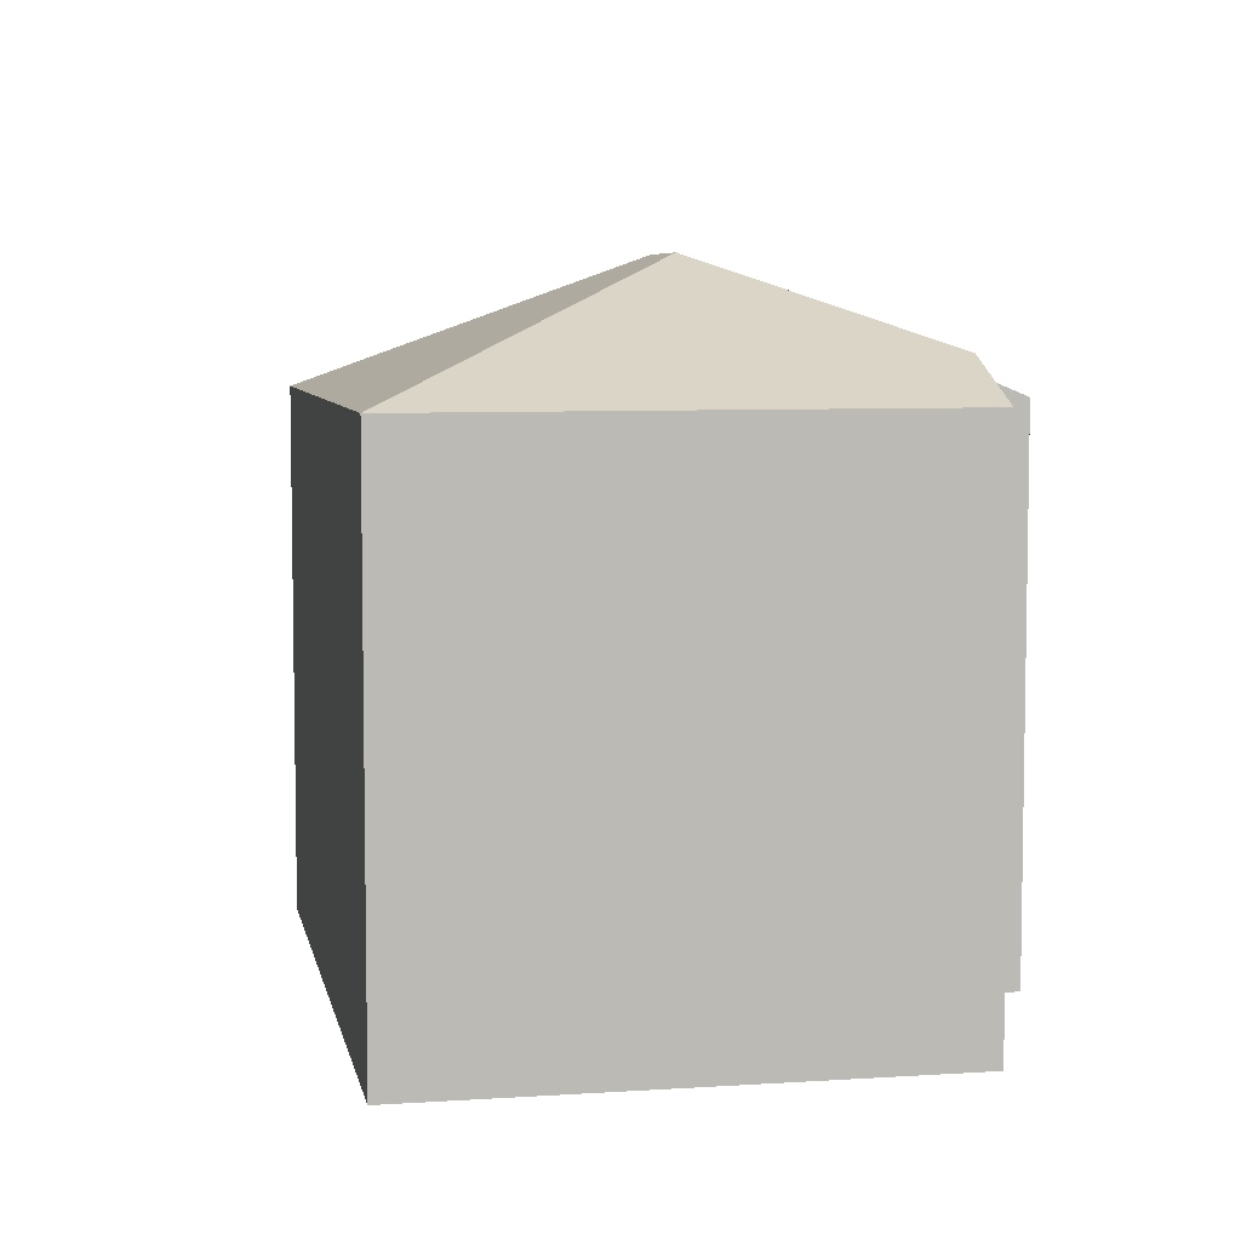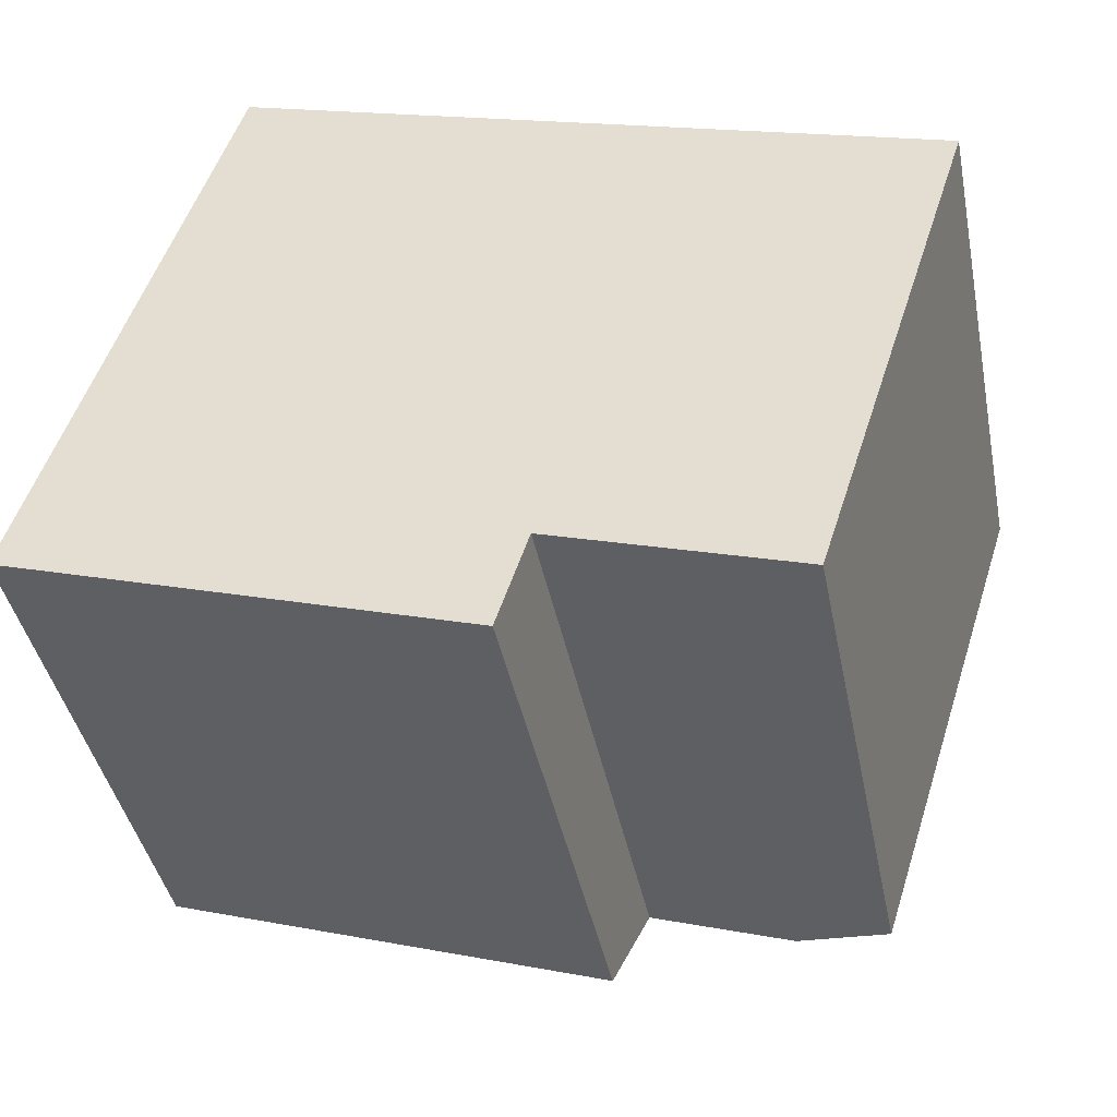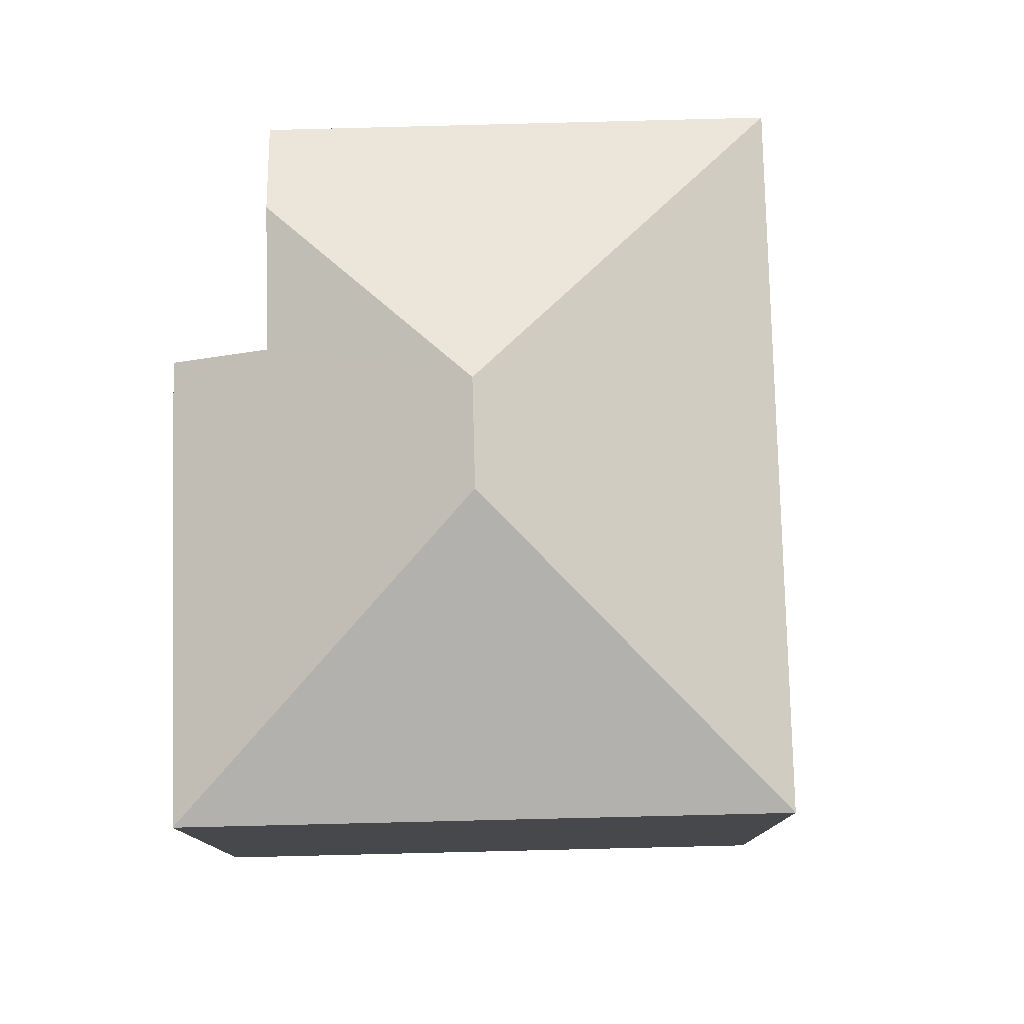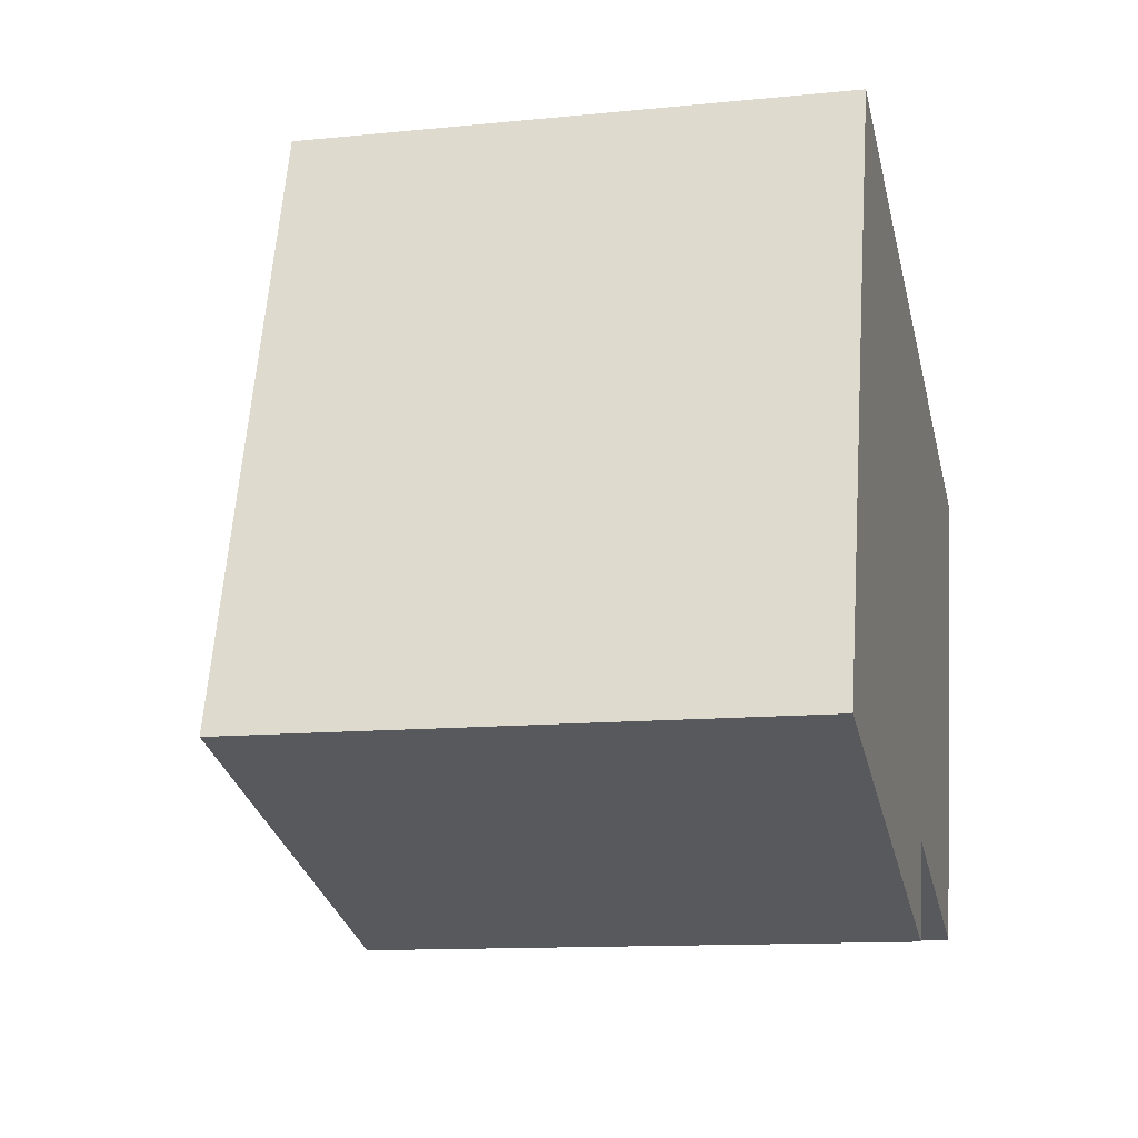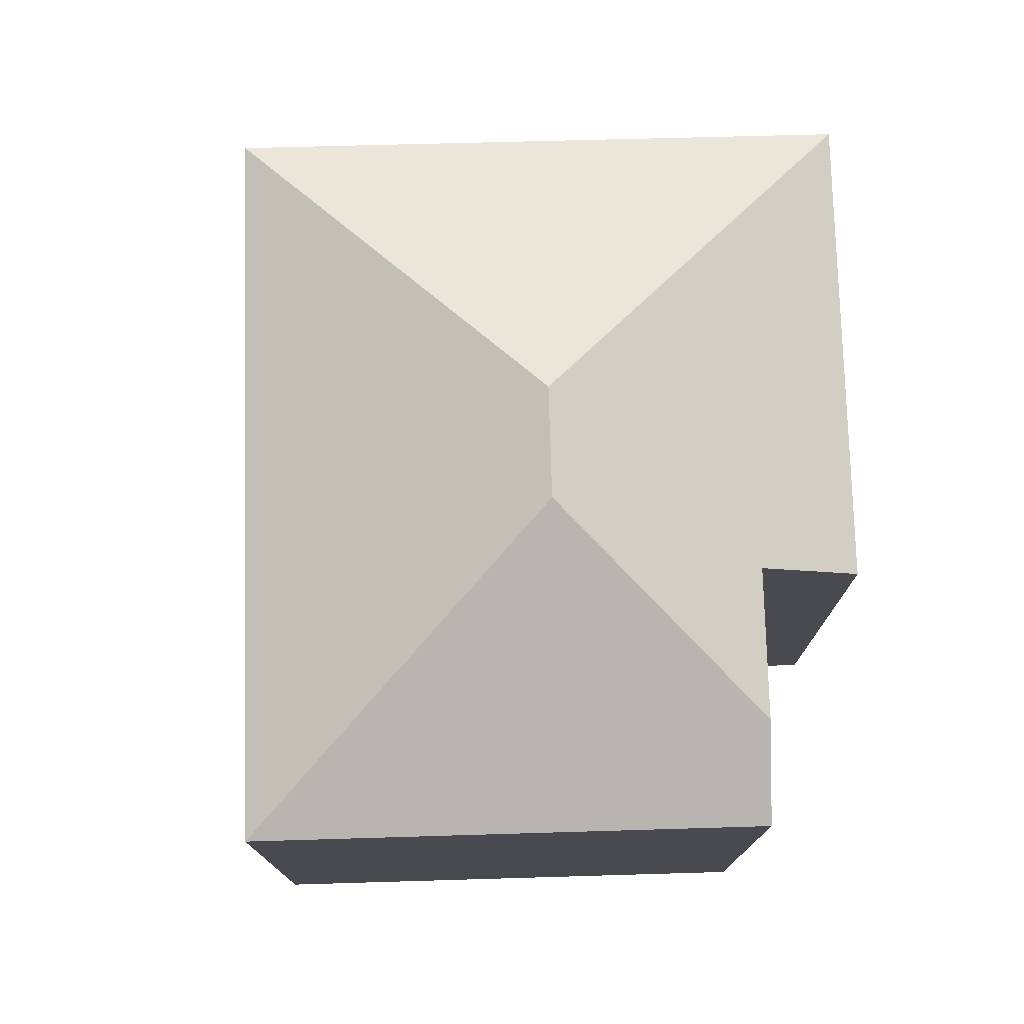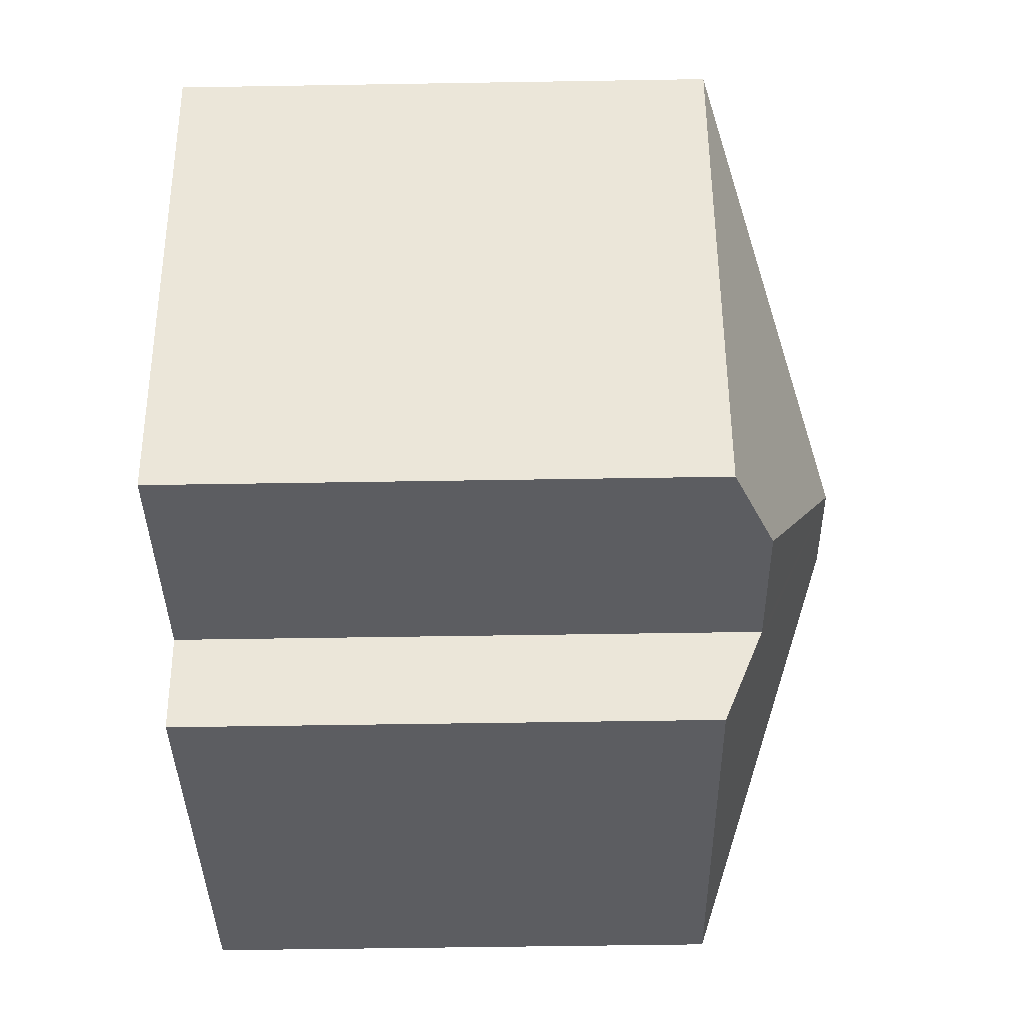
<metadata>
{"format":"obj","ext":"obj","renderer":"f3d","projection":"perspective","resolution":1024,"background":"white","views":[{"elev":6.4,"azim":96.9,"up":"+Y"},{"elev":-41.8,"azim":11.3,"up":"+Z"},{"elev":78.4,"azim":-73.7,"up":"+Y"},{"elev":-11.9,"azim":-76.4,"up":"+Z"},{"elev":76.4,"azim":106.2,"up":"+Y"},{"elev":-54.7,"azim":91.0,"up":"+Z"}]}
</metadata>
<code>
v  7.12 9.605 2.39
v  2.704 7.768 8.491
v  12.73 7.762 5.283
v  5.598 9.605 2.881
v  0 7.768 4.757e-16
v  10.43 7.776 -1.833
v  9.067 8.368 -1.393
v  6.988 8.367 -0.723
v  6.541 7.768 -2.109
v  6.359 7.768 -2.05
v  0.181 7.768 -0.058
v  6.541 1.291e-16 -2.109
v  6.359 1.255e-16 -2.05
v  0.181 3.551e-18 -0.058
v  0 0 0
v  10.43 1.122e-16 -1.833
v  6.988 4.427e-17 -0.723
v  9.067 8.53e-17 -1.393
v  2.704 -5.199e-16 8.491
v  12.73 -3.235e-16 5.283
g defaultobject
f 1 2 3
f 2 1 4
f 4 5 2
f 6 1 3
f 1 6 7
f 8 1 7
f 1 8 9
f 1 9 4
f 4 9 10
f 4 10 11
f 4 11 5
f 12 10 9
f 10 12 11
f 11 12 5
f 5 12 13
f 5 13 14
f 5 14 15
f 6 8 7
f 8 6 16
f 8 16 17
f 17 16 18
f 15 2 5
f 2 15 19
f 19 3 2
f 3 19 20
f 3 16 6
f 16 3 20
f 17 9 8
f 9 17 12
f 19 16 20
f 16 19 18
f 18 19 17
f 17 19 12
f 12 19 13
f 13 19 14
f 14 19 15

</code>
